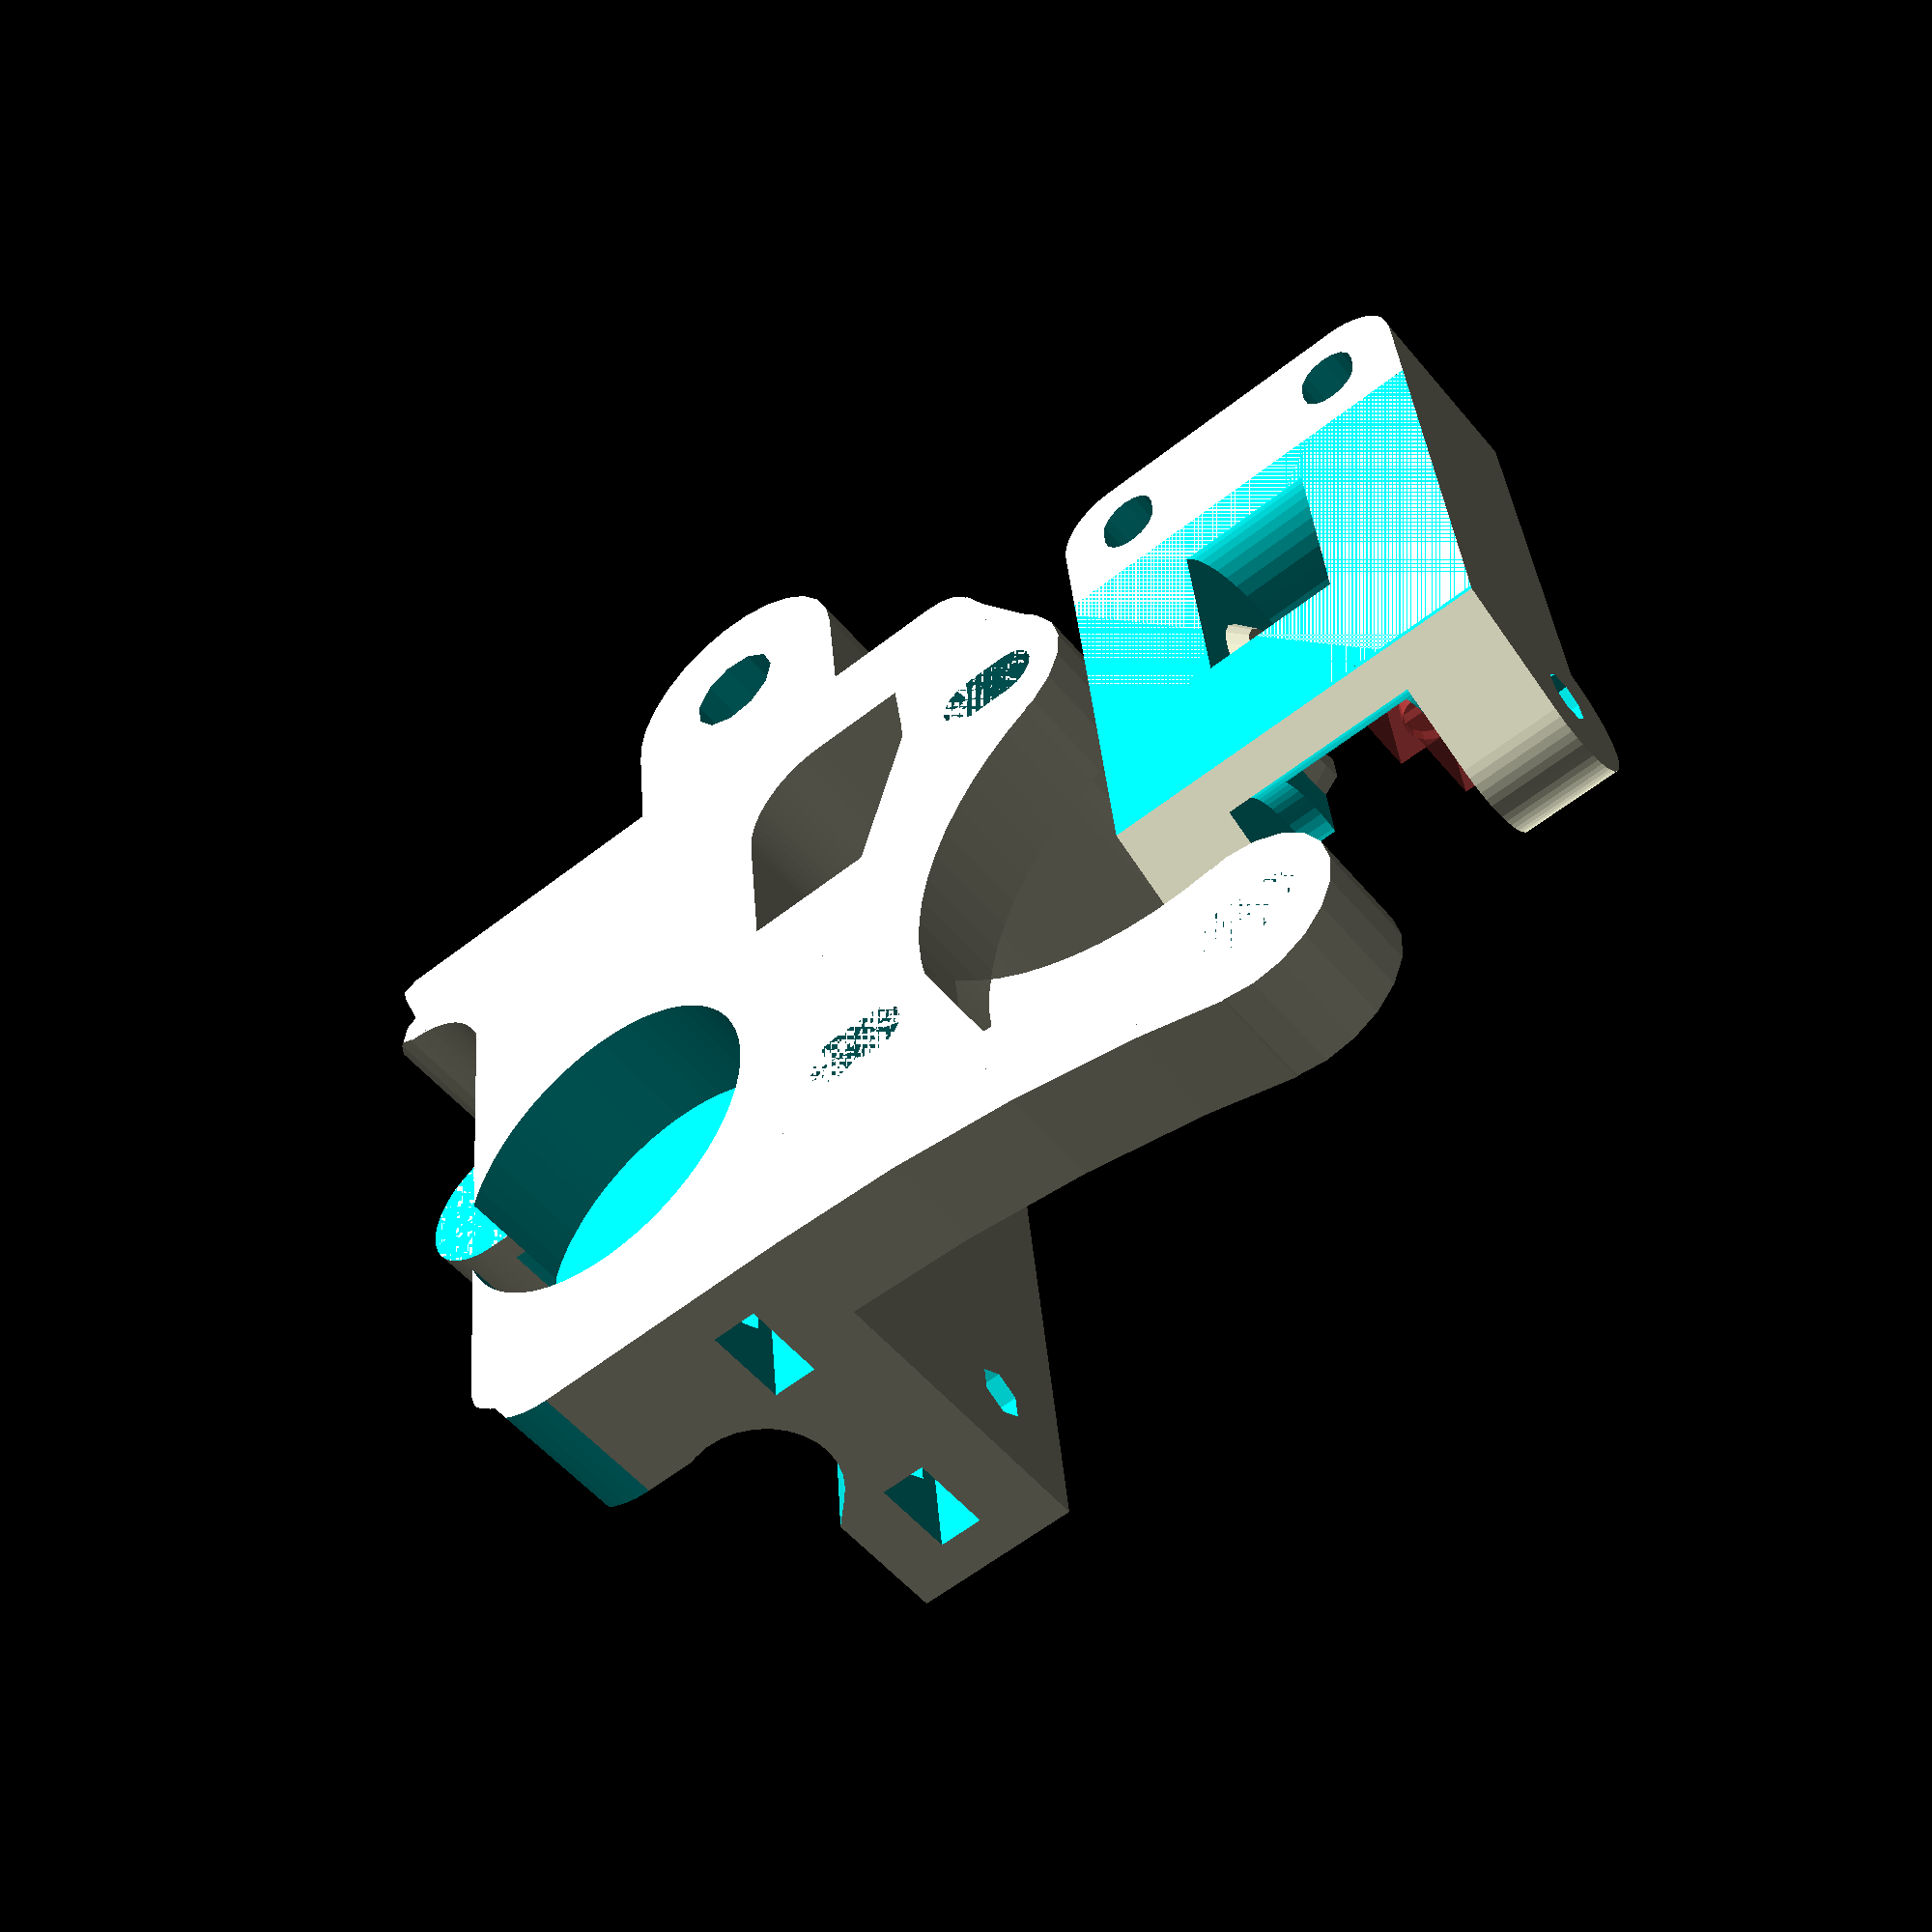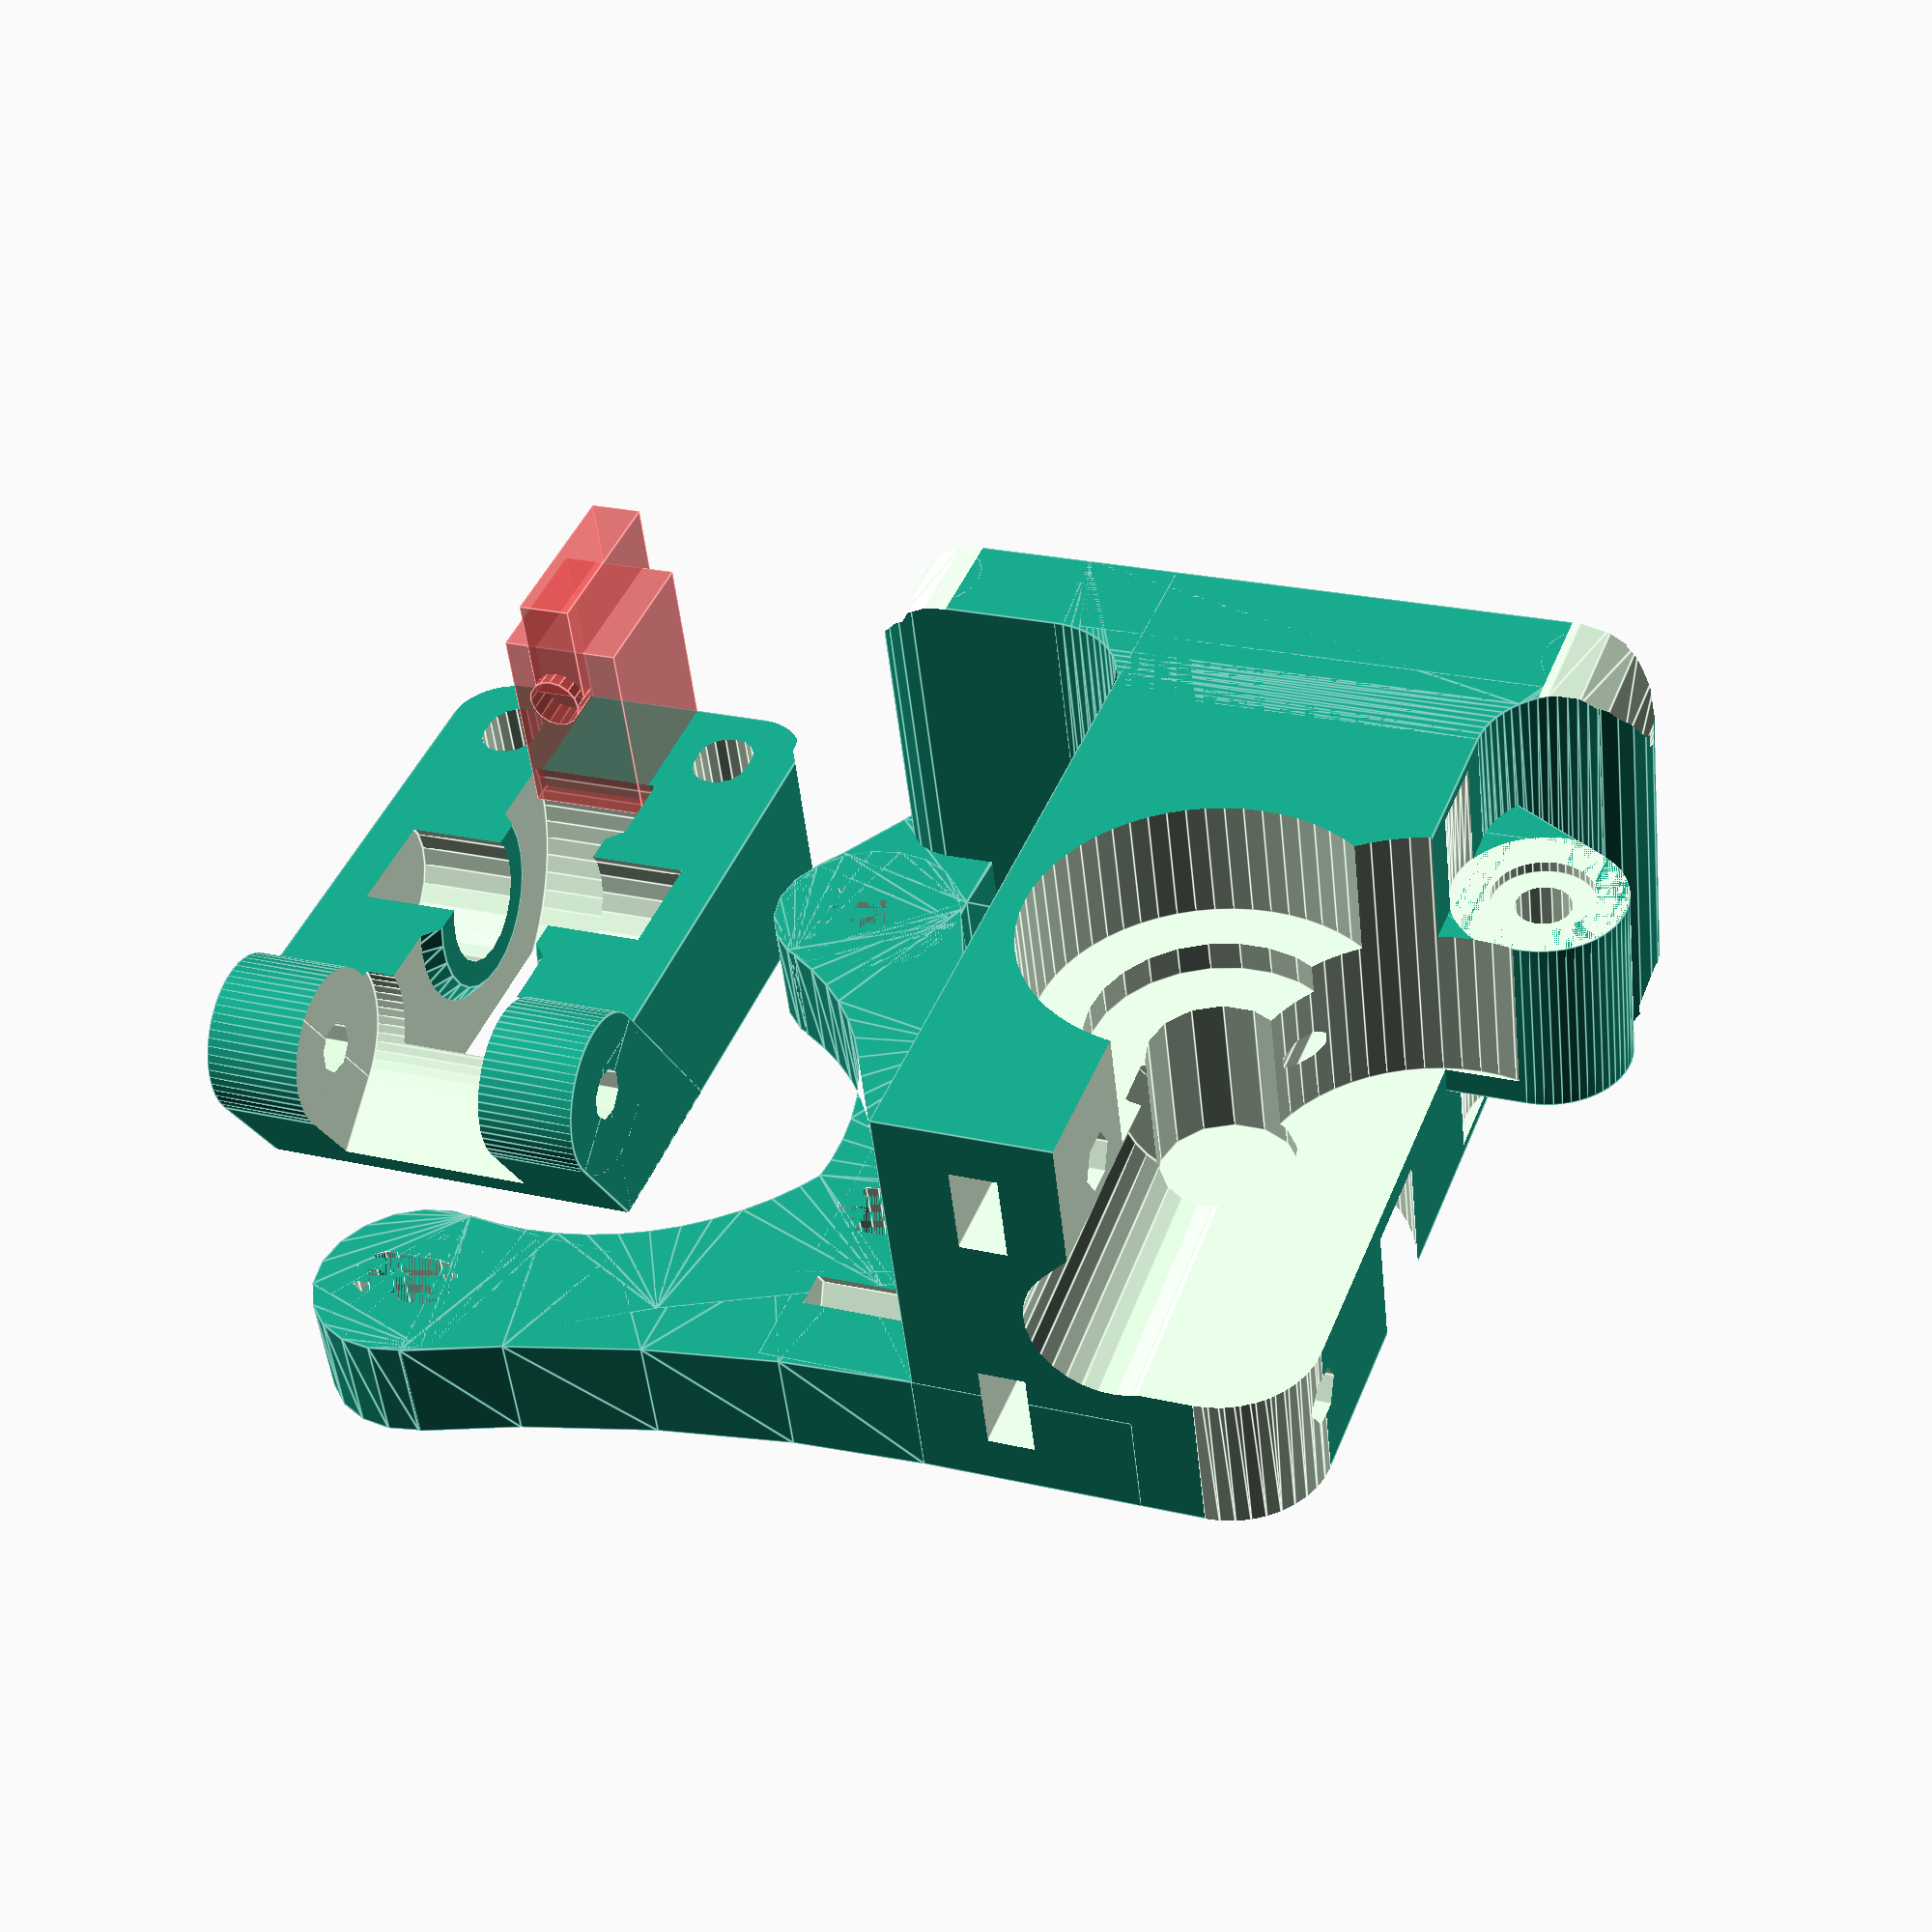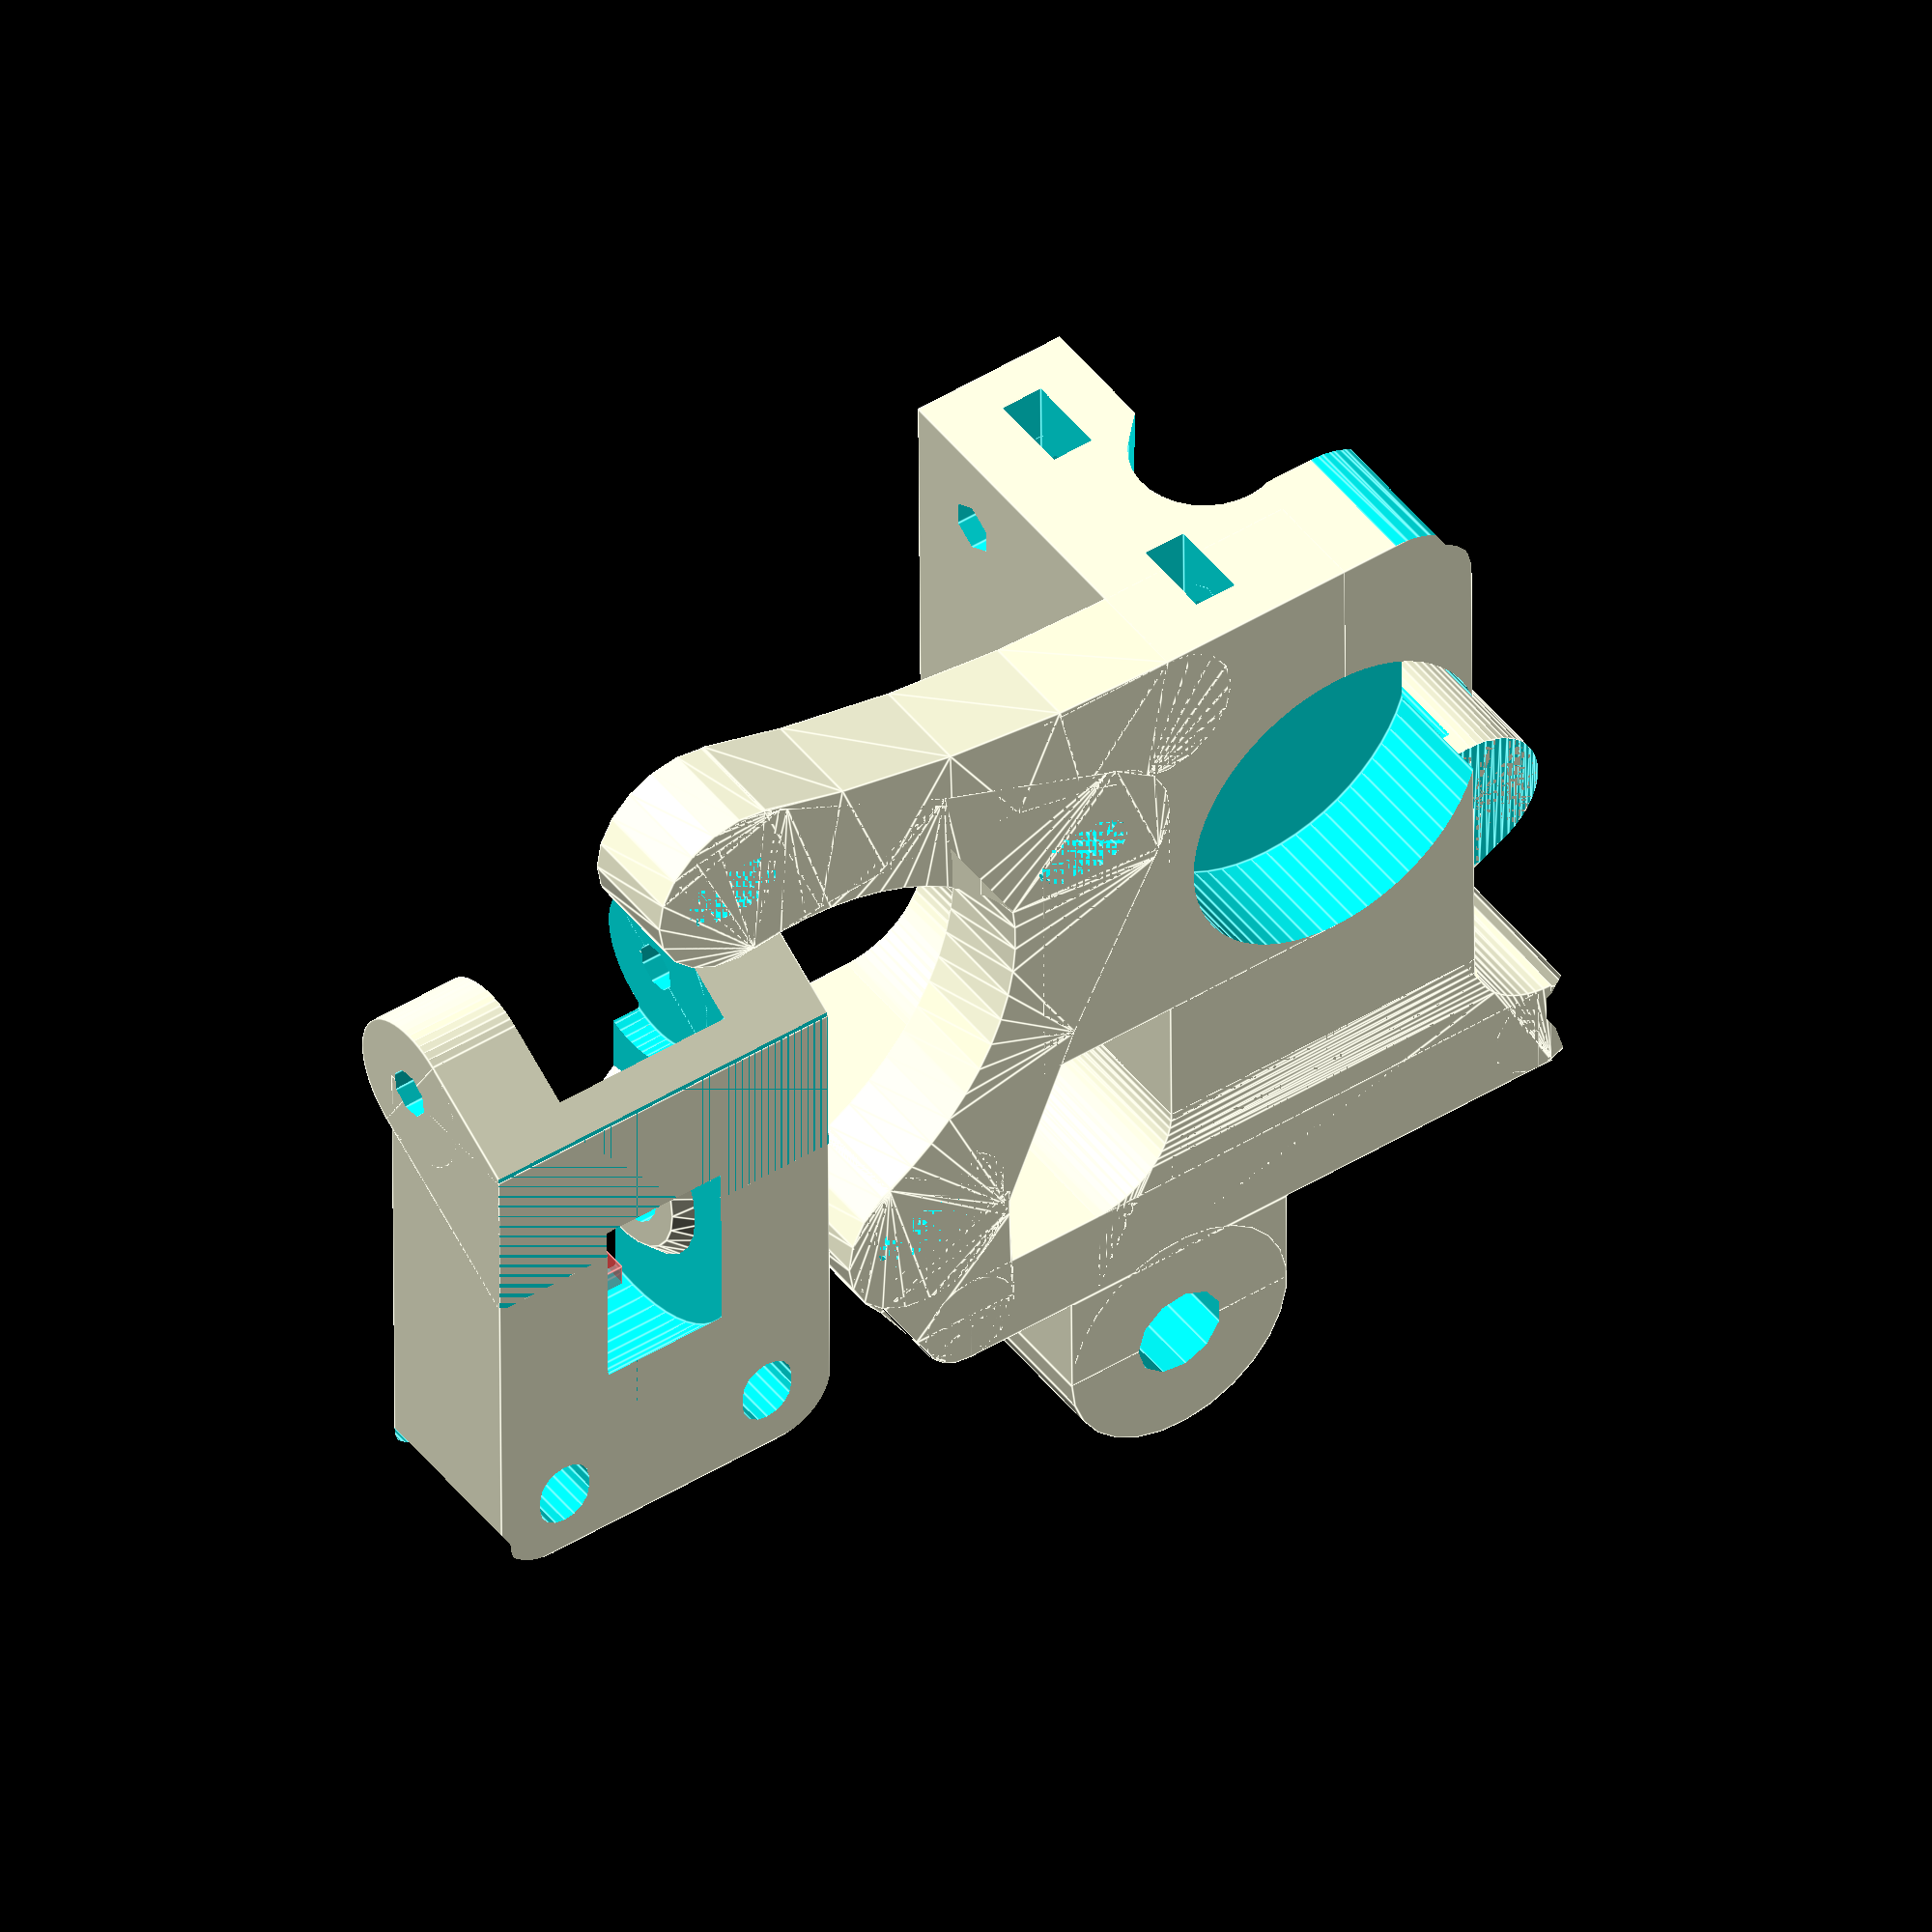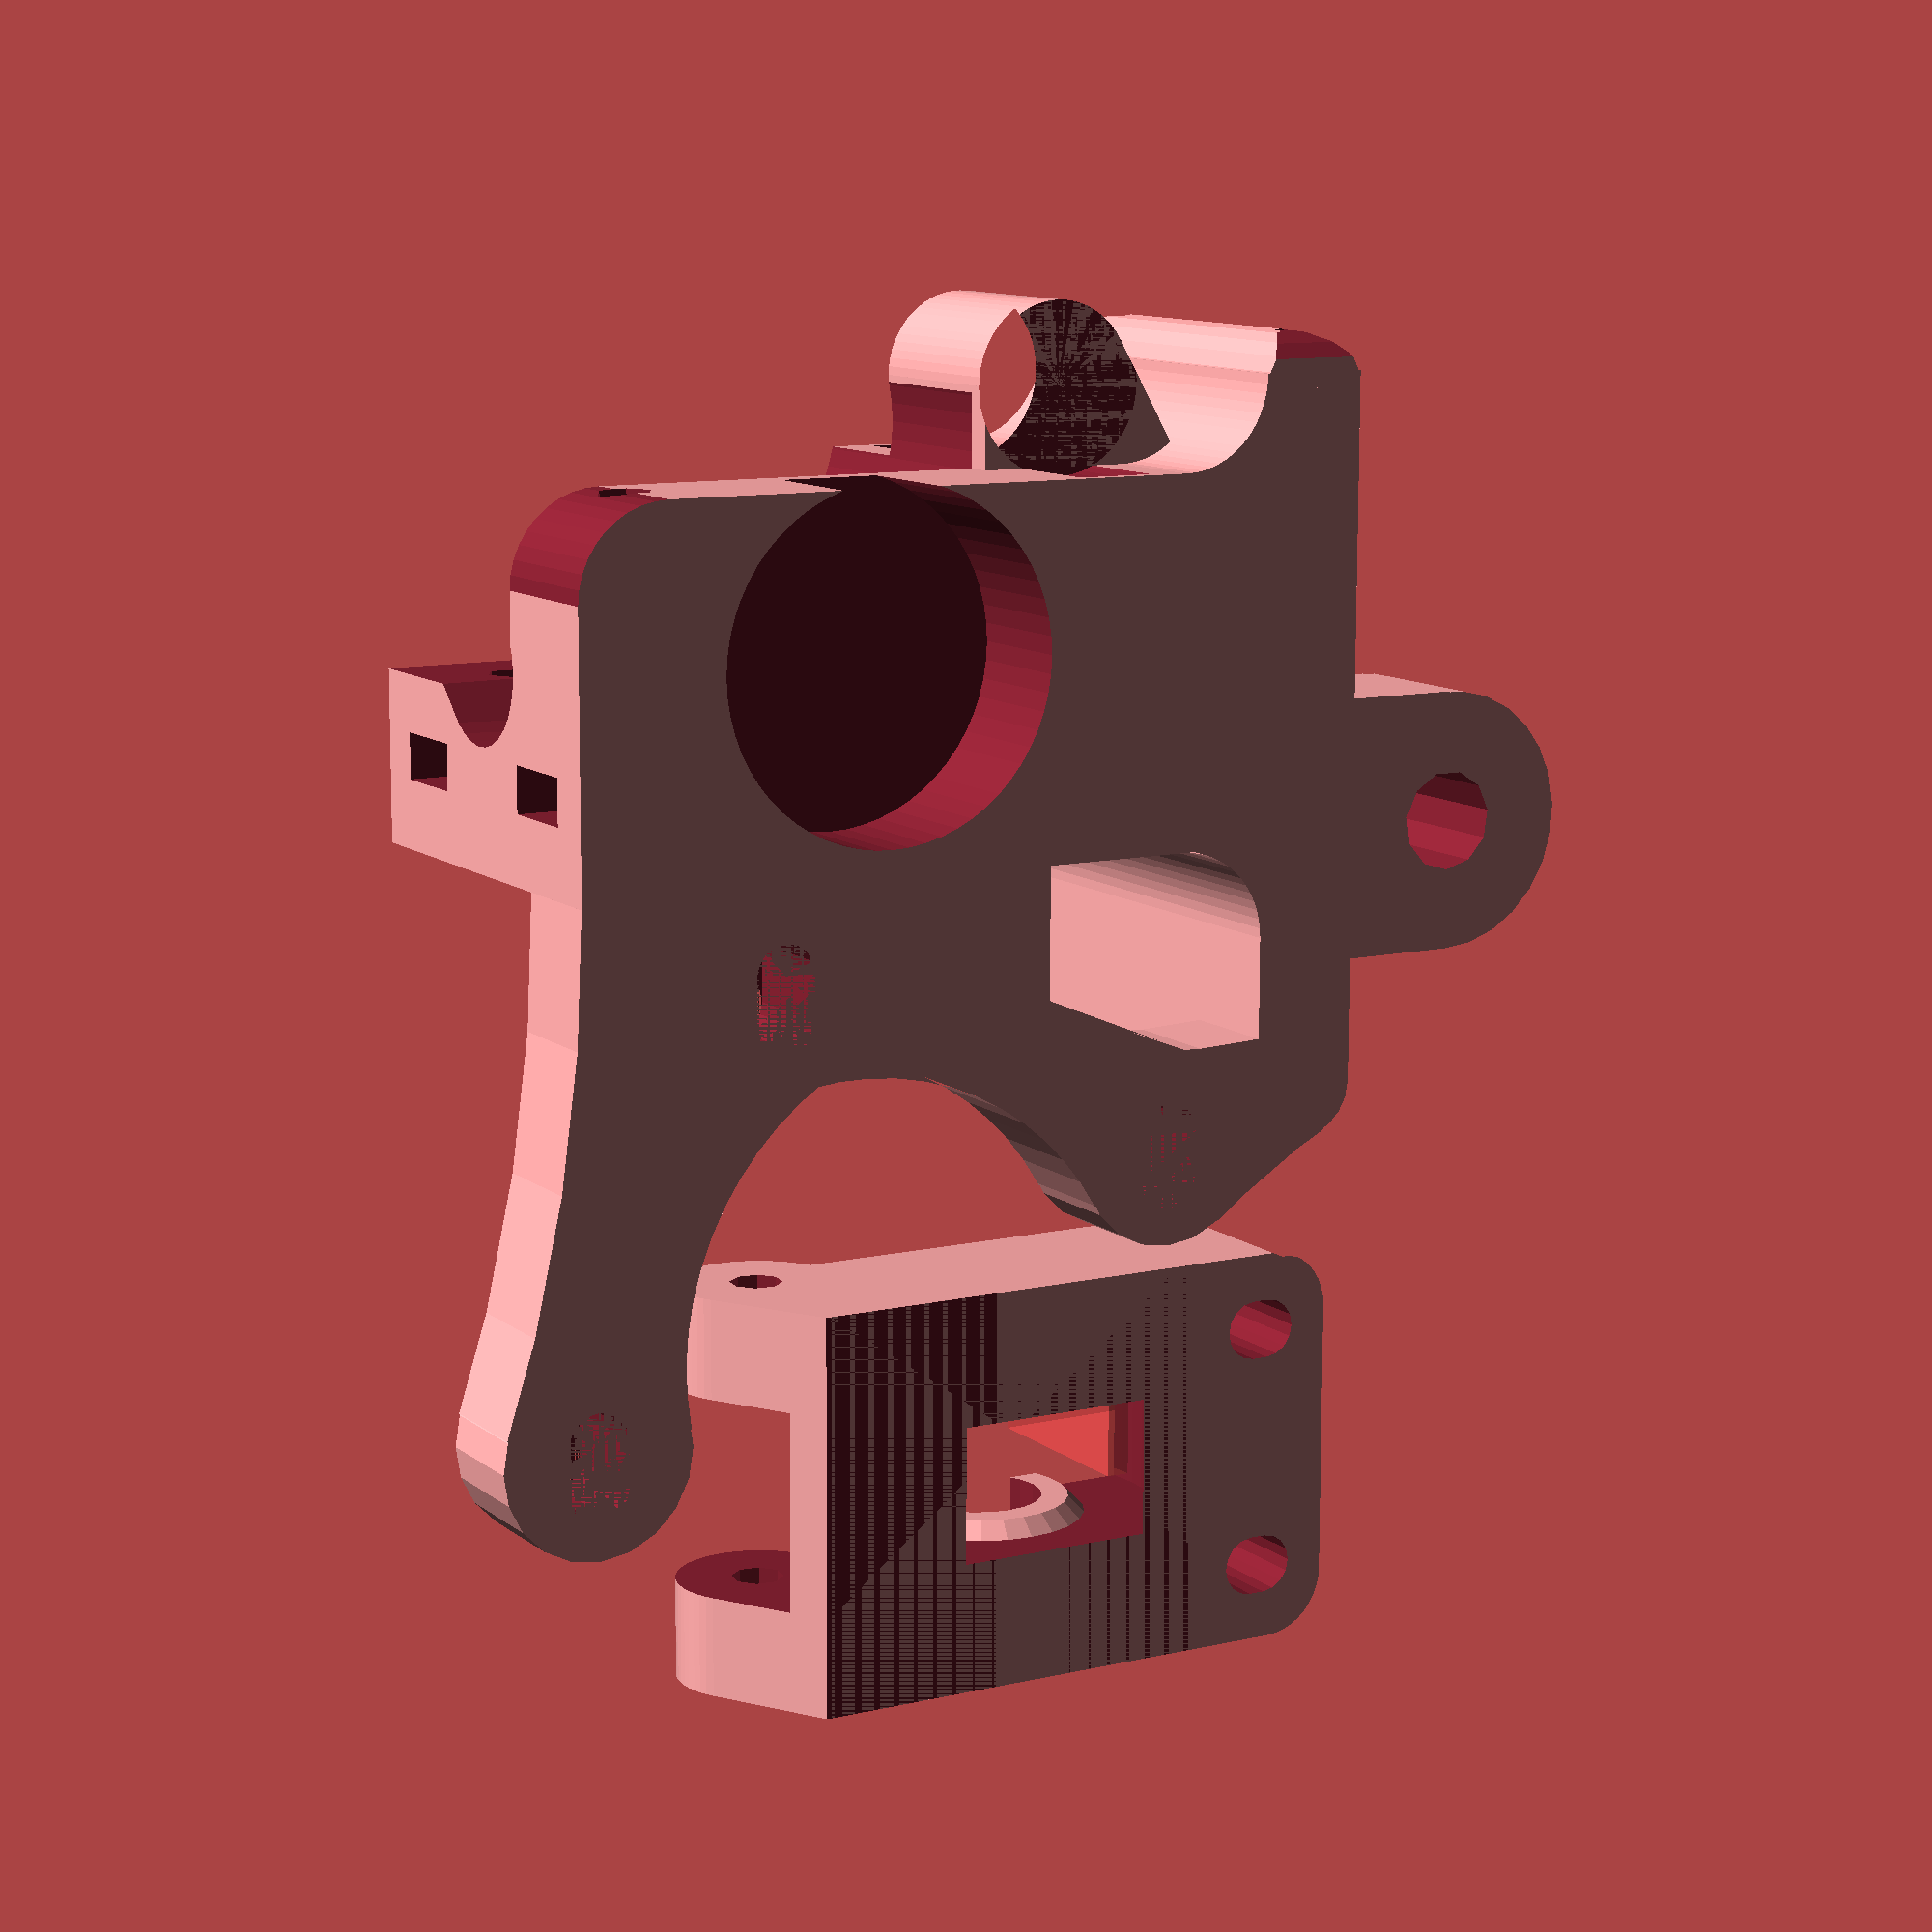
<openscad>
// Greg's Wade Extruder. 
// It is licensed under the Creative Commons - GNU GPL license. 
// © 2010 by GregFrost
// Extruder based on prusa git repo.
// http://www.thingiverse.com/thing:6713


// Nuts and bolts
m10_diameter = 10.5;

m8_diameter = 9;
m8_nut_diameter = 16.4;

m6_diameter = 6.5;

m4_diameter = 4.5;
m4_nut_diameter = 9;

m3_diameter = 3.6;
m3_nut_diameter = 6.1;


/**
 * Extruder
 * @name Extruder
 * @assembled
 * @using 1 small-gear
 * @id extruder
 * @using 1 idler
 * @using 1 extruder-body
 * @using 1 m3nut
 * @using 1 m3washer
 * @using 1 m3x25
 * @step Take idler and insert nut into small nut-trap inside the hinge.
 * @step While holding the nut in place, preprare M3x25 bolt with washer and screw it into the hinge just enough to hold the nut.
 * @step Now take the extruder body and idler. Place idler on the hinge counterpart and compleately screw the M3x25 bolt. This will create secured hinge.
 * 
 * @using 2 m4nut
 * @step Place M4 nuts into their nut traps, secure them with piece of tape. We need them in place, since later they would be harder to access.
 * 
 * @using 3 m3x10
 * @using 3 m3washer
 * @using 1 NEMA17
 * @step Prepare your NEMA17 stepper motor and three M3x10 screws with washers.
 * @step Hold motor on place and lightly tighten the screws. We need to adjust motor position later, no need to tighten it hard.
 * 
 * @using 1 large-gear
 * @using 1 m8washer
 * @using 2 m8nut
 * @using 2 bearing-608
 * @step Place two skate bearings on ther position, they should snuggly fit in.
 * @step Insert prepared large gear into the body with mounted bearings.
 * @step Check if the alignment of hobbed part with the filament path. Adjust it accordingly with adding or removing M8 washers.
 * @step After adjusting, we need to fix the bolt in. So we place washer at the end of hobbed bolt and with two M8 nuts we will do locknut by tightening them against each other.
 * @step Check if large gear turns freely.
 * 
 * @using 2 m3x40
 * @using 4 m3washer
 * @using 2 extruder-spring
 * @step Prepare two M3x40 screws with sandwitch of washer-spring-washer.
 * @step Insert two M3 nuts into nut traps on top of drive mechanism. [[extruder/top-nut-traps.png]]
 * @step Insert prepared screws into the holes on idler. Close the idler and tighten the screws into the trapped nuts. More you tighten those screws, more pressure will be on fillament.
 * @step Your extruder is done. [[extruder/assembled.jpg]]
 */

/**
 * Extruder body
 * @name Extruder body
 * @category Printed
 * @id extruder-body
 */

/**
 * Extruder idler
 * @name Extruder Idler
 * @id idler
 * @category Printed
 * @using 1 bearing-608
 * @using 1 idler-m8-piece
 * @step Insert piece of M8 rod into bearing.
 * @step Insert 608 bearing with rod into printed idler part.
 */

/**
 * Small M8 rod 
 * @name Idler
 * @id idler-m8-piece
 * @category Rods and Bars
 */

/**
 * Spring used for idler on extruder.
 * @name Extruder spring
 * @id extruder-spring
 */

wade();

//translate([-14,39,0])
//bearing_washer();

//Place for printing
translate([50,56,15.25])
rotate(180)
rotate([0,-90,0])

//Place for assembly.
wadeidler(); 

//===================================================
// Parameters defining the wade body:
wade_block_height=55;
wade_block_width=24;
wade_block_depth=28;

block_bevel_r=6;

base_thickness=7;
base_length=45; //70
base_leadout=5; //25;

basemount_shift=15;
basemount_width=15;
basemount_length=17;
basemount_height=10;

nema17_hole_spacing=1.2*25.4; 
nema17_width=1.7*25.4;
nema17_support_d=nema17_width-nema17_hole_spacing;

screw_head_recess_diameter=m3_diameter; //7.2;
screw_head_recess_depth=0; //3;

motor_mount_rotation=25;
motor_mount_translation=[50.5,34,0];
motor_mount_thickness=7;//12;

m8_clearance_hole=8.8;
hole_for_608=22.6;
608_diameter=22;

block_top_right=[wade_block_width,wade_block_height];

layer_thickness=0.2; //0.4;
filament_feed_hole_d=2;
filament_diameter=3;
filament_feed_hole_offset=filament_diameter+0.5;
idler_nut_trap_depth=7.5;
idler_nut_thickness=3;

gear_separation=7.4444+32.0111+0.25;

function motor_hole(hole)=[
	motor_mount_translation[0],
	motor_mount_translation[1]]+
	rotated(45+motor_mount_rotation+hole*90)*nema17_hole_spacing/sqrt(2);

// Parameters defining the idler.

filament_pinch=[
	motor_mount_translation[0]-gear_separation-filament_feed_hole_offset-filament_diameter/2,
	motor_mount_translation[1],
	wade_block_depth/2];
idler_axis=filament_pinch-[608_diameter/2,0,0];
idler_fulcrum_offset=608_diameter/2+3.5+m3_diameter/2;
idler_fulcrum=idler_axis-[0,idler_fulcrum_offset,0];
idler_corners_radius=4; 
idler_height=12;
idler_608_diameter=608_diameter+2;
idler_608_height=9;
idler_mounting_hole_across=8;
idler_mounting_hole_up=15;
idler_short_side=wade_block_depth-2;
idler_hinge_r=m3_diameter/2+3.5;
idler_hinge_width=6.5;
idler_end_length=(idler_height-2)+5;
idler_mounting_hole_diameter=m3_diameter+0.25;
idler_mounting_hole_elongation=1;
idler_long_top=idler_mounting_hole_up+idler_mounting_hole_diameter/2+idler_mounting_hole_elongation+2.5;
idler_long_bottom=idler_fulcrum_offset;
idler_long_side=idler_long_top+idler_long_bottom;

module bearing_washer()
{
	difference()
	{
		cylinder(r=hole_for_608/2-0.05,h=1);
		translate([0,0,-1])
		cylinder(r=8,h=3);
	}
}

module wade (legacy_mount=true)
{
	difference ()
	{
		union()
		{
			// The wade block.
			cube([wade_block_width,wade_block_height,wade_block_depth]);

			// Filler between wade block and motor mount.
			translate([10,motor_mount_translation[1]-hole_for_608/2,0])
			cube([wade_block_width,
				wade_block_height-motor_mount_translation[1]+hole_for_608/2,
				motor_mount_thickness]);

			// Connect block to top of motor mount.
			linear_extrude(height=motor_mount_thickness)
			barbell(block_top_right-[0,5],motor_hole(0),5,nema17_support_d/2,100,60);

			//Connect motor mount to base.
			linear_extrude(height=motor_mount_thickness)
			barbell([base_length-base_leadout,
				base_thickness/2],motor_hole(2),base_thickness/2,
				nema17_support_d/2,100,60);

			// Round the ends of the base
			translate([base_length-base_leadout,base_thickness/2,0])
			cylinder(r=base_thickness/2,h=wade_block_depth,$fn=20);

			translate([-base_leadout,base_thickness/2,0])
			cylinder(r=base_thickness/2,h=wade_block_depth,$fn=20);

			//Provide the bevel betweeen the base and the wade block.
			render()
			difference()
			{
				translate([-block_bevel_r,0,0])
				cube([block_bevel_r*2+wade_block_width,
					base_thickness+block_bevel_r,wade_block_depth]);				
				translate([-block_bevel_r,block_bevel_r+base_thickness])
				cylinder(r=block_bevel_r,h=wade_block_depth,$fn=60);
				translate([wade_block_width+block_bevel_r,
					block_bevel_r+base_thickness])
				cylinder(r=block_bevel_r,h=wade_block_depth,$fn=60);
			}

			// The idler hinge.
			translate(idler_fulcrum)
			{
				translate([idler_hinge_r,0,0])
				cube([idler_hinge_r*2,idler_hinge_r*2,idler_short_side-2*idler_hinge_width-0.5],
					center=true);
				rotate(-30)
				{
					cylinder(r=idler_hinge_r,
						h=idler_short_side-2*idler_hinge_width-0.5,
						center=true,$fn=60);
					translate([idler_hinge_r,0,0])
					cube([idler_hinge_r*2,idler_hinge_r*2,
						idler_short_side-2*idler_hinge_width-0.5],
						center=true);
				}
			}

			// The idler hinge support.
			//translate(idler_fulcrum)
			//{
			//	rotate(-15)
			//	translate([-(idler_hinge_r+3),-idler_hinge_r-2,-wade_block_depth/2])
			//	difference()
			//	{
			//	cube([idler_hinge_r+3,
			//		idler_hinge_r*2+4,
			//		wade_block_depth/2-
			//		idler_short_side/2+
			//		idler_hinge_width+0.25+
			//		layer_thickness]);
			//	translate([idler_hinge_r+2,(idler_hinge_r*2+4)/2,-layer_thickness])
			//	cylinder(r=idler_hinge_r+1,h=10,$fn=50);
			//	}
			//	rotate(-15)
			//	translate([-(idler_hinge_r+3),-idler_hinge_r-2,
			//		-idler_short_side/2+idler_hinge_width+0.25])
			//	cube([idler_hinge_r+3+15,
			//		idler_hinge_r*2+4,
			//		layer_thickness]);
			//}

			//The base.
			translate([-base_leadout,0,0])
			cube([base_length,base_thickness,wade_block_depth]);


			translate([basemount_shift,-basemount_width/2,0])
			//Base mount
			cube([basemount_length,basemount_width/2,basemount_height]);
			translate([basemount_shift+basemount_length/2,-basemount_width/2,0])
			cylinder(r=basemount_length/2,h=basemount_height);
			//Motor mount
			motor_mount ();
		}

		block_holes(legacy_mount=legacy_mount);
		motor_mount_holes ();

		translate([motor_mount_translation[0]-gear_separation-filament_feed_hole_offset,
			0,wade_block_depth/2])
		rotate([-90,0,0])
		{
			pneumatic_fittingmount_holes ();
		}
		basemount_holes();
	}
}

function in_mask(mask,value)=(mask%(value*2))>(value-1); 

//block_holes();

module block_holes(legacy_mount=false)
{
	//Round off the top of the block. 
	translate([0,wade_block_height-block_bevel_r,-1])
	render()
	difference()
	{
		translate([-1,0,0])
		cube([block_bevel_r+1,block_bevel_r+1,wade_block_depth+2]);
		translate([block_bevel_r,0,0])
		cylinder(r=block_bevel_r,h=wade_block_depth+2,$fn=40);
	}

	// Round the top front corner.
	translate ([-base_leadout-base_thickness/2,-1,wade_block_depth-block_bevel_r])
	render()
	difference() 
	{
		translate([-1,0,0])
		cube([block_bevel_r+1,base_thickness+2,block_bevel_r+1]);
		rotate([-90,0,0])
		translate([block_bevel_r,0,-1])
		cylinder(r=block_bevel_r,h=base_thickness+4);
	}

	// Round the top back corner.
	translate ([base_length-base_leadout+base_thickness/2-block_bevel_r,
		-1,wade_block_depth-block_bevel_r])
	render()
	difference() 
	{
		translate([0,0,0])
		cube([block_bevel_r+1,base_thickness+2,block_bevel_r+1]);
		rotate([-90,0,0])
		translate([0,0,-1])
		cylinder(r=block_bevel_r,h=base_thickness+4);
	}

	// Round the bottom front corner.
	translate ([-base_leadout-base_thickness/2,-1,-2])
	render()
	difference() 
	{
		translate([-1,0,-1])
		cube([block_bevel_r+1,base_thickness+2,block_bevel_r+1]);
		rotate([-90,0,0])
		translate([block_bevel_r,-block_bevel_r,-1])
		cylinder(r=block_bevel_r,h=base_thickness+4);
	}

	// Idler fulcrum hole.
	translate(idler_fulcrum+[0,0,0.4])
	cylinder(r=m3_diameter/2,h=idler_short_side-2*idler_hinge_width-0.5,center=true,$fn=16);

	translate(idler_fulcrum+[0,0,idler_short_side/2-idler_hinge_width-1])
	cylinder(r=m3_nut_diameter/2+0.25,h=1,$fn=40);

	//Rounded cutout for idler hinge.
	render()
	translate(idler_fulcrum)
	difference()
	{
		cylinder(r=idler_hinge_r+0.5,h=idler_short_side+0.5,center=true,$fn=60);
		cylinder(r=idler_hinge_r+1,h=idler_short_side-2*idler_hinge_width-0.5,center=true);
	}

	translate(motor_mount_translation)
	{
		translate([-gear_separation,0,0])
		{
/*%			rotate([0,180,0]) translate([0,0,1]) import_stl("wade-large.stl"); */

			// Open the top to remove overhangs and to provide access to the hobbing.
			translate([-wade_block_width+2,0,9.5])
			cube([wade_block_width,
				wade_block_height-motor_mount_translation[1]+1,
				wade_block_depth]);
		
			translate([0,0,-1])
			b608(h=9);
		
			translate([0,0,20])
			b608(h=9);
		
			translate([-13,0,9.5])
			b608(h=wade_block_depth);
		
			translate([0,0,8+layer_thickness])
			cylinder(r=m8_clearance_hole/2,h=wade_block_depth-(8+layer_thickness)+2);	

			translate([0,0,20-2])
			cylinder(r=16/2,h=wade_block_depth-(8+layer_thickness)+2);	

			// Filament feed.
			translate([-filament_feed_hole_offset,0,wade_block_depth/2])
			rotate([90,0,0])
			rotate(360/16)
			cylinder(r=filament_feed_hole_d/2,h=wade_block_depth*3,center=true,$fn=8);	

			//Widened opening for hobbed bolt access.
			translate([0,wade_block_height/2+2,wade_block_depth/2+0.2])
			rotate([90,0,1.75])
			rotate(-45)
			union()
			{
			cylinder(r=5,h=wade_block_height,center=true,$fn=30);	
			translate([-5,0,0])
			cube([10,10,wade_block_height],center=true);
			}



		}
/*%		translate([0,0,-8]) import_stl("wade-small.stl"); */


	}

	// Idler mounting holes and nut traps.
	for (idle=[-1,1])
	{
		translate([0,
			idler_mounting_hole_up+motor_mount_translation[1],
			wade_block_depth/2+idler_mounting_hole_across*idle])
		rotate([0,90,0])
		{
			rotate([0,0,30])
			{
				translate([0,0,-1])
				cylinder(r=m3_diameter/2,h=wade_block_depth+6,$fn=6);	
				translate([0,0,wade_block_width-idler_nut_trap_depth])
				cylinder(r=m3_nut_diameter/2+0.25,h=idler_nut_thickness,$fn=6);	
			}
			translate([0,10/2,wade_block_width-idler_nut_trap_depth+idler_nut_thickness/2])
			cube([ (0.5+m3_nut_diameter)*cos(30),10,idler_nut_thickness],center=true);
		}
	}
}

module motor_mount()
{
	linear_extrude(height=motor_mount_thickness)
	{
		barbell (motor_hole(0),motor_hole(1),nema17_support_d/2,
			nema17_support_d/2,20,160);
		barbell (motor_hole(1),motor_hole(2),nema17_support_d/2,
			nema17_support_d/2,20,160);
	}
}

module motor_mount_holes()
{
	radius=4/2;
	slot_left=1;
	slot_right=2;

	{
		//translate([0,0,screw_head_recess_depth+layer_thickness])
		translate([0,0,screw_head_recess_depth])
		for (hole=[0:2])
		{
			translate([motor_hole(hole)[0]-slot_left,motor_hole(hole)[1],0])
			cylinder(h=motor_mount_thickness-screw_head_recess_depth,r=radius,$fn=16);
			translate([motor_hole(hole)[0]+slot_right,motor_hole(hole)[1],0])
			cylinder(h=motor_mount_thickness-screw_head_recess_depth,r=radius,$fn=16);

			translate([motor_hole(hole)[0]-slot_left,motor_hole(hole)[1]-radius,0])
			cube([slot_left+slot_right,radius*2,motor_mount_thickness-screw_head_recess_depth]);
		}

/*
		translate([0,0,-1])
		for (hole=[0:2])
		{
			translate([motor_hole(hole)[0]-slot_left,motor_hole(hole)[1],0])
			cylinder(h=screw_head_recess_depth+1,
				r=screw_head_recess_diameter/2,$fn=16);
			translate([motor_hole(hole)[0]+slot_right,motor_hole(hole)[1],0])
			cylinder(h=screw_head_recess_depth+1,
				r=screw_head_recess_diameter/2,$fn=16);

			translate([motor_hole(hole)[0]-slot_left,
				motor_hole(hole)[1]-screw_head_recess_diameter/2,0])
			cube([slot_left+slot_right,
				screw_head_recess_diameter,
				screw_head_recess_depth+1]);
		}
*/
	}
}

module wadeidler() 
{
	guide_height=12.3;
	guide_length=10;

	difference()
	{
		union()
		{
			//The idler block.
			translate(idler_axis+[-idler_height/2+2,+idler_long_side/2-idler_long_bottom,0])
			{
			cube([idler_height,idler_long_side,idler_short_side],center=true);

			//Filament Guide.
			translate([guide_height/2+idler_height/2-1,idler_long_side/2-guide_length/2,0])
#			cube([guide_height+1,guide_length,8],center=true);
			}

			// The fulcrum Hinge
			translate(idler_fulcrum)
			rotate([0,0,-30])
			{
				cylinder(h=idler_short_side,r=idler_hinge_r,center=true,$fn=60);
				translate([-idler_end_length/2,0,0])
				cube([idler_end_length,idler_hinge_r*2,idler_short_side],center=true);
			}
		}

		//Filament Path	
		translate(idler_axis+[2+guide_height,+idler_long_side-idler_long_bottom-guide_length/2,0])
		{
#		cube([7,guide_length+2,3.5],center=true);
		translate([-7/2,0,0])
		rotate([90,0,0])
#		cylinder(h=guide_length+4,r=3.5/2,center=true,$fn=16);
		}

		//Back of idler.
		translate(idler_axis+[-idler_height/2+2-idler_height,
			idler_long_side/2-idler_long_bottom-10,0])
		cube([idler_height,idler_long_side,idler_short_side+2],center=true);

		//Slot for idler fulcrum mount.
		translate(idler_fulcrum)
		{
			cylinder(h=idler_short_side-2*idler_hinge_width,
				r=idler_hinge_r+0.5,center=true,$fn=60);
			rotate(-30)
			translate([0,-idler_hinge_r-0.5,0])
			cube([idler_hinge_r*2+1,idler_hinge_r*2+1,
				idler_short_side-2*idler_hinge_width],center=true);
		}

		//Bearing cutout.
		translate(idler_axis)
		{
			difference()
			{
				cylinder(h=idler_608_height,r=idler_608_diameter/2,
					center=true,$fn=60);
				for (i=[0,1])
				rotate([180*i,0,0])
				translate([0,0,6.9/2])
				cylinder(r1=12/2,r2=16/2,h=2);
			}
			cylinder(h=idler_short_side-6,r=m8_diameter/2-0.25/*Tight*/,
				center=true,$fn=20);
		}

		//Fulcrum hole.
		translate(idler_fulcrum)
		rotate(360/12)
		cylinder(h=idler_short_side+2,r=m3_diameter/2-0.1,center=true,$fn=8);

		//Nut trap for fulcrum screw.
		//translate(idler_fulcrum+[0,0,idler_short_side/2-idler_hinge_width-1])
		//rotate(360/16)
		//cylinder(h=3,r=m3_nut_diameter/2,$fn=6);

		for(idler_screw_hole=[-1,1])
		translate(idler_axis+[2-idler_height,0,0])
		{
			//Screw Holes.
			translate([-1,idler_mounting_hole_up,
				idler_screw_hole*idler_mounting_hole_across])
			rotate([0,90,0])
			{
				cylinder(r=idler_mounting_hole_diameter/2,h=idler_height+2,$fn=16);
				translate([0,idler_mounting_hole_elongation,0])
				cylinder(r=idler_mounting_hole_diameter/2,h=idler_height+2,$fn=16);
				translate([-idler_mounting_hole_diameter/2,0,0])
				cube([idler_mounting_hole_diameter,idler_mounting_hole_elongation,
					idler_height+2]);
			}

			// Rounded corners.
			render()
			translate([idler_height/2,idler_long_top,
				idler_screw_hole*(idler_short_side/2)])
			difference()
			{
				translate([0,-idler_corners_radius/2+0.5,-idler_screw_hole*(idler_corners_radius/2-0.5)])
				cube([idler_height+2,idler_corners_radius+1,idler_corners_radius+1],
					center=true);
				rotate([0,90,0])
				translate([idler_screw_hole*idler_corners_radius,-idler_corners_radius,0])
				cylinder(h=idler_height+4,r=idler_corners_radius,center=true,$fn=40);
			}
		}
	}
}

module b608(h=8)
{
	translate([0,0,h/2]) cylinder(r=hole_for_608/2,h=h,center=true,$fn=60);
}

module barbell (x1,x2,r1,r2,r3,r4) 
{
	x3=triangulate (x1,x2,r1+r3,r2+r3);
	x4=triangulate (x2,x1,r2+r4,r1+r4);
	render()
	difference ()
	{
		union()
		{
			translate(x1)
			circle (r=r1);
			translate(x2)
			circle(r=r2);
			polygon (points=[x1,x3,x2,x4]);
		}
		
		translate(x3)
		circle(r=r3,$fa=5);
		translate(x4)
		circle(r=r4,$fa=5);
	}
}

function triangulate (point1, point2, length1, length2) = 
point1 + 
length1*rotated(
atan2(point2[1]-point1[1],point2[0]-point1[0])+
angle(distance(point1,point2),length1,length2));

function distance(point1,point2)=
sqrt((point1[0]-point2[0])*(point1[0]-point2[0])+
(point1[1]-point2[1])*(point1[1]-point2[1]));

function angle(a,b,c) = acos((a*a+b*b-c*c)/(2*a*b)); 

function rotated(a)=[cos(a),sin(a),0];

//========================================================
// Modules for defining holes for hotend mounts:
// These assume the extruder is verical with the bottom filament exit hole at [0,0,0].


//pneumatic_fittingmount_holes ();
module pneumatic_fittingmount_holes ()
{
	extruder_recess_d=9.5; 
	extruder_recess_h=6.5;

	// Recess in base
	translate([0,0,-1])
	cylinder(r=extruder_recess_d/2,h=extruder_recess_h+1);	
}

module basemount_holes()
{
	translate ([basemount_shift+basemount_length/2,-basemount_width/2,-1])
	cylinder(d=m6_diameter,h=basemount_height+62);
}


</openscad>
<views>
elev=51.9 azim=185.4 roll=218.2 proj=p view=wireframe
elev=230.3 azim=20.6 roll=173.8 proj=p view=edges
elev=134.3 azim=180.4 roll=35.2 proj=o view=edges
elev=349.0 azim=89.8 roll=150.0 proj=p view=solid
</views>
